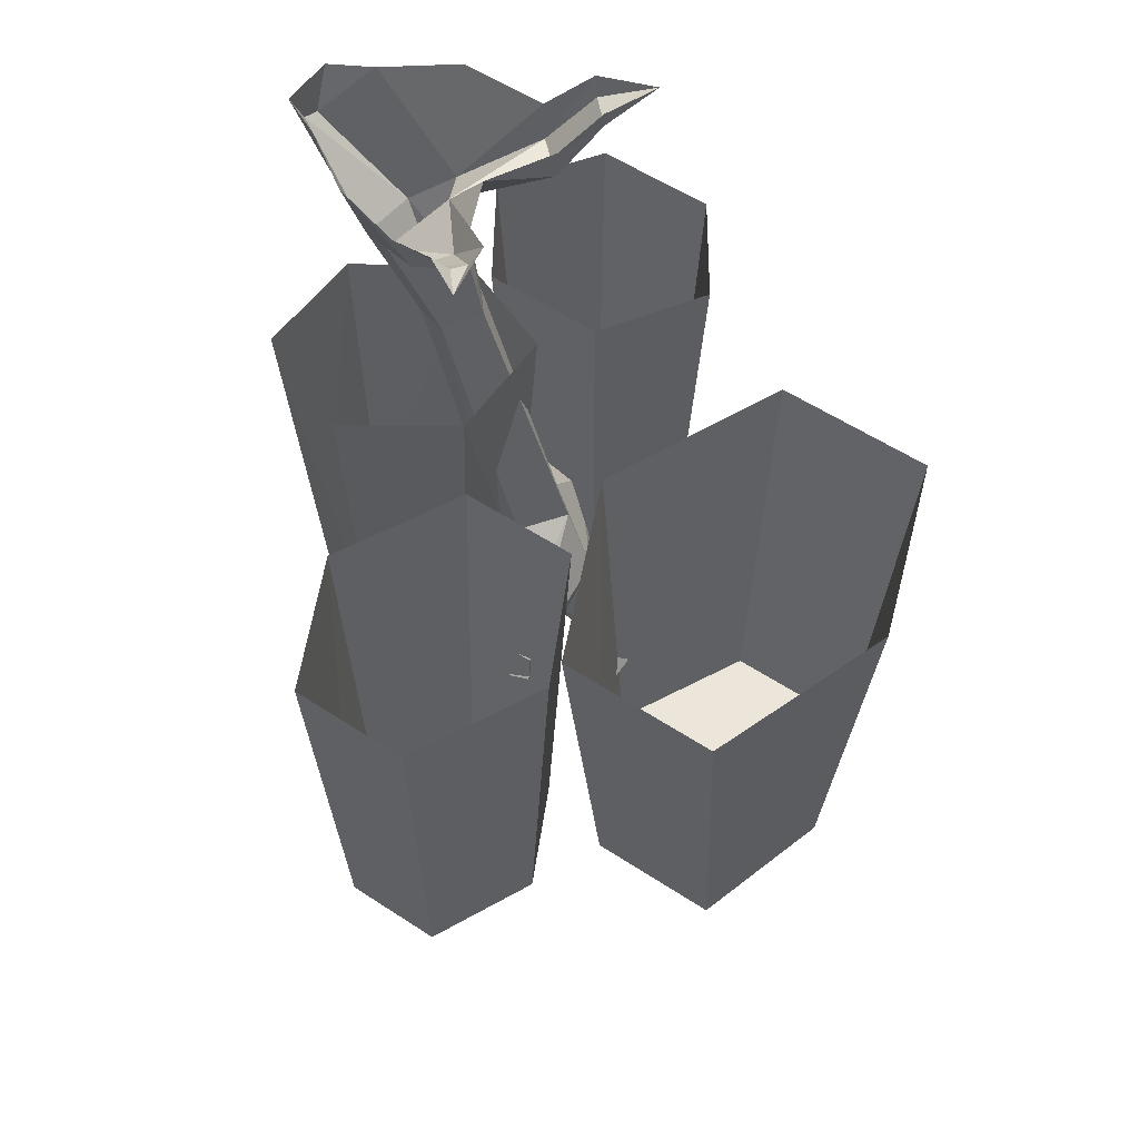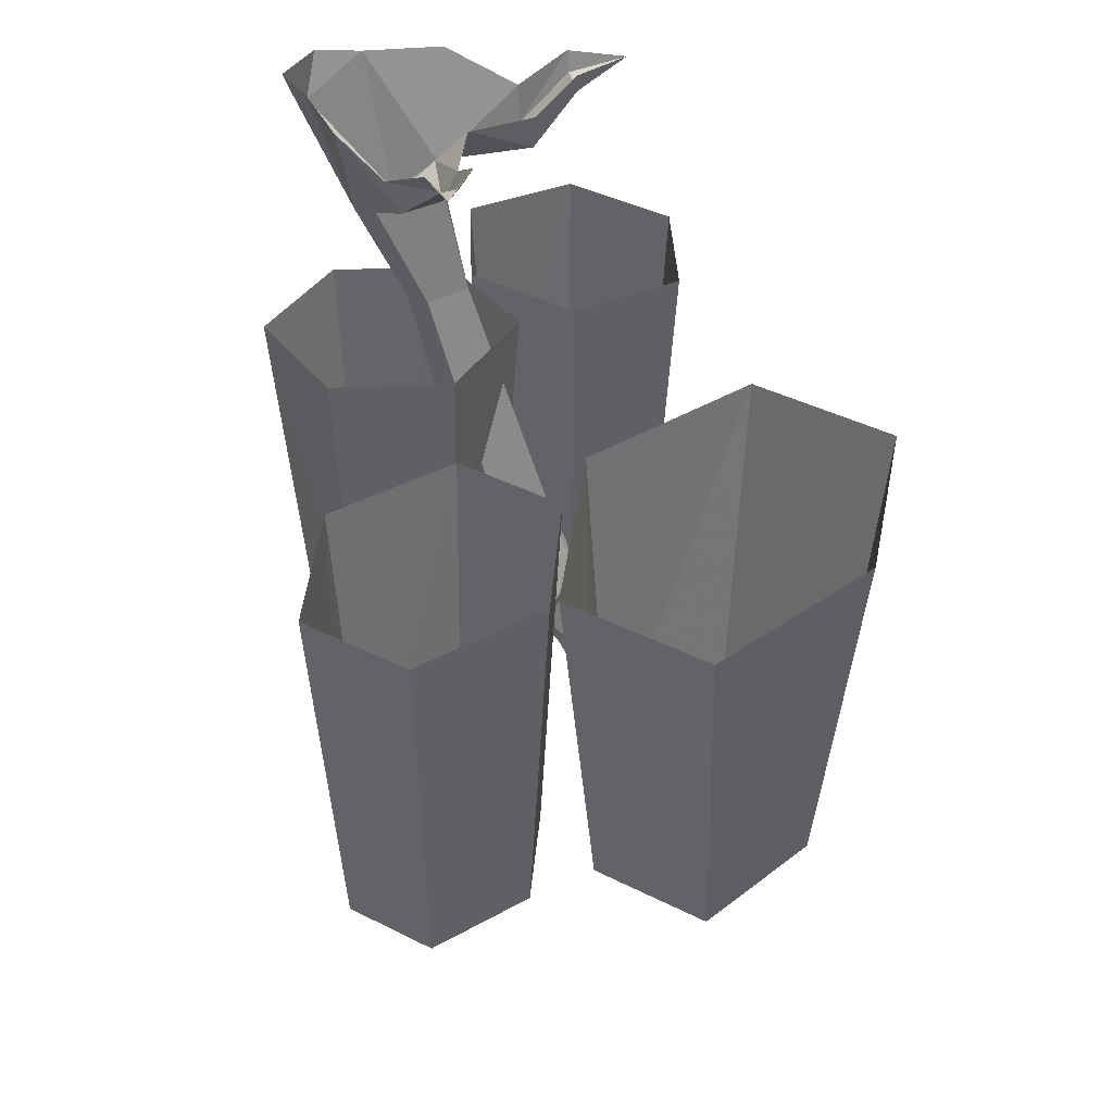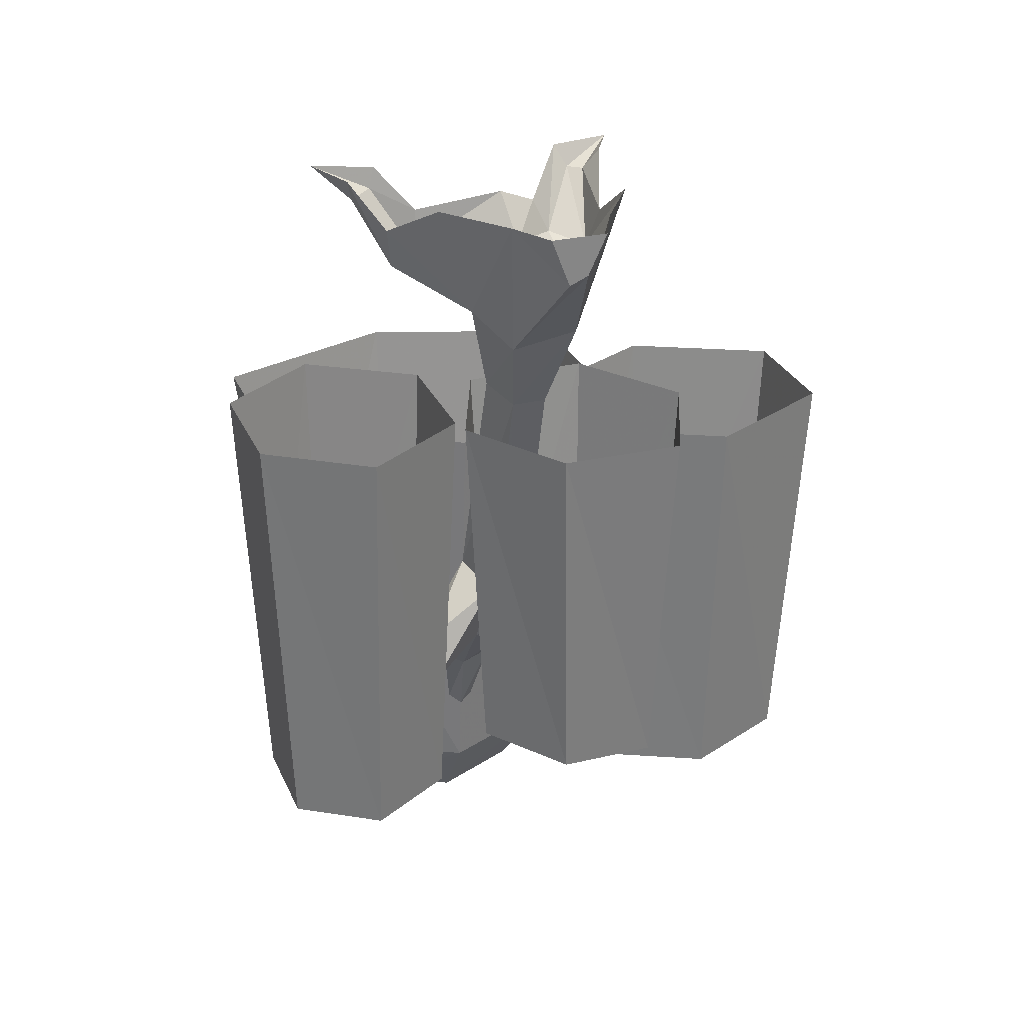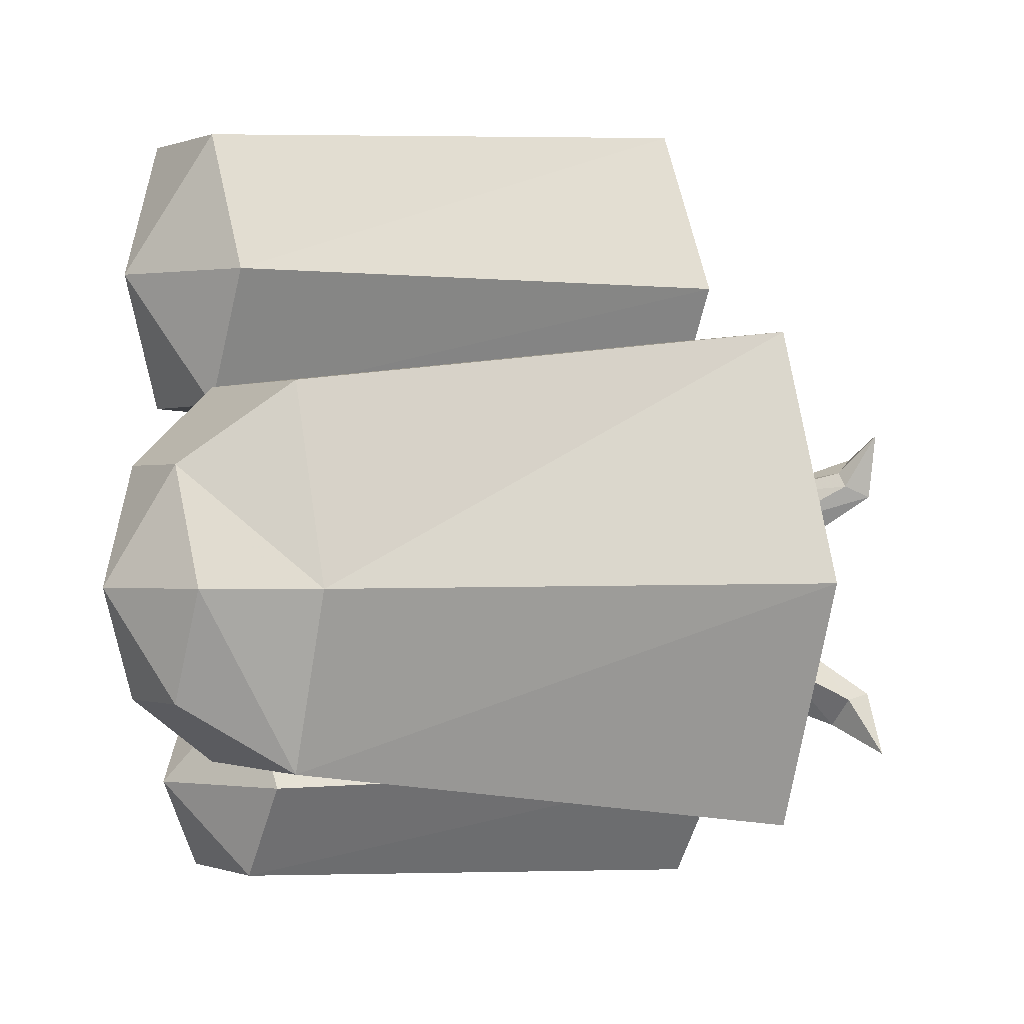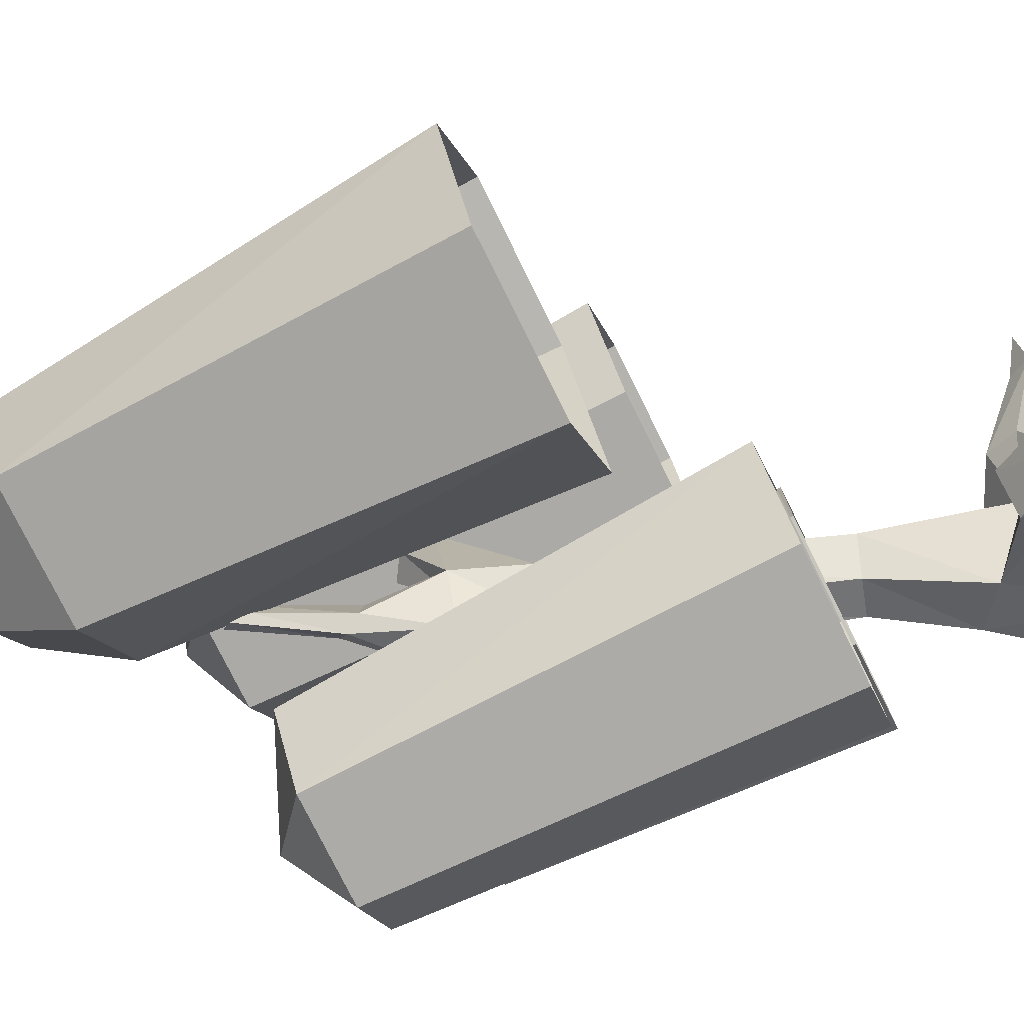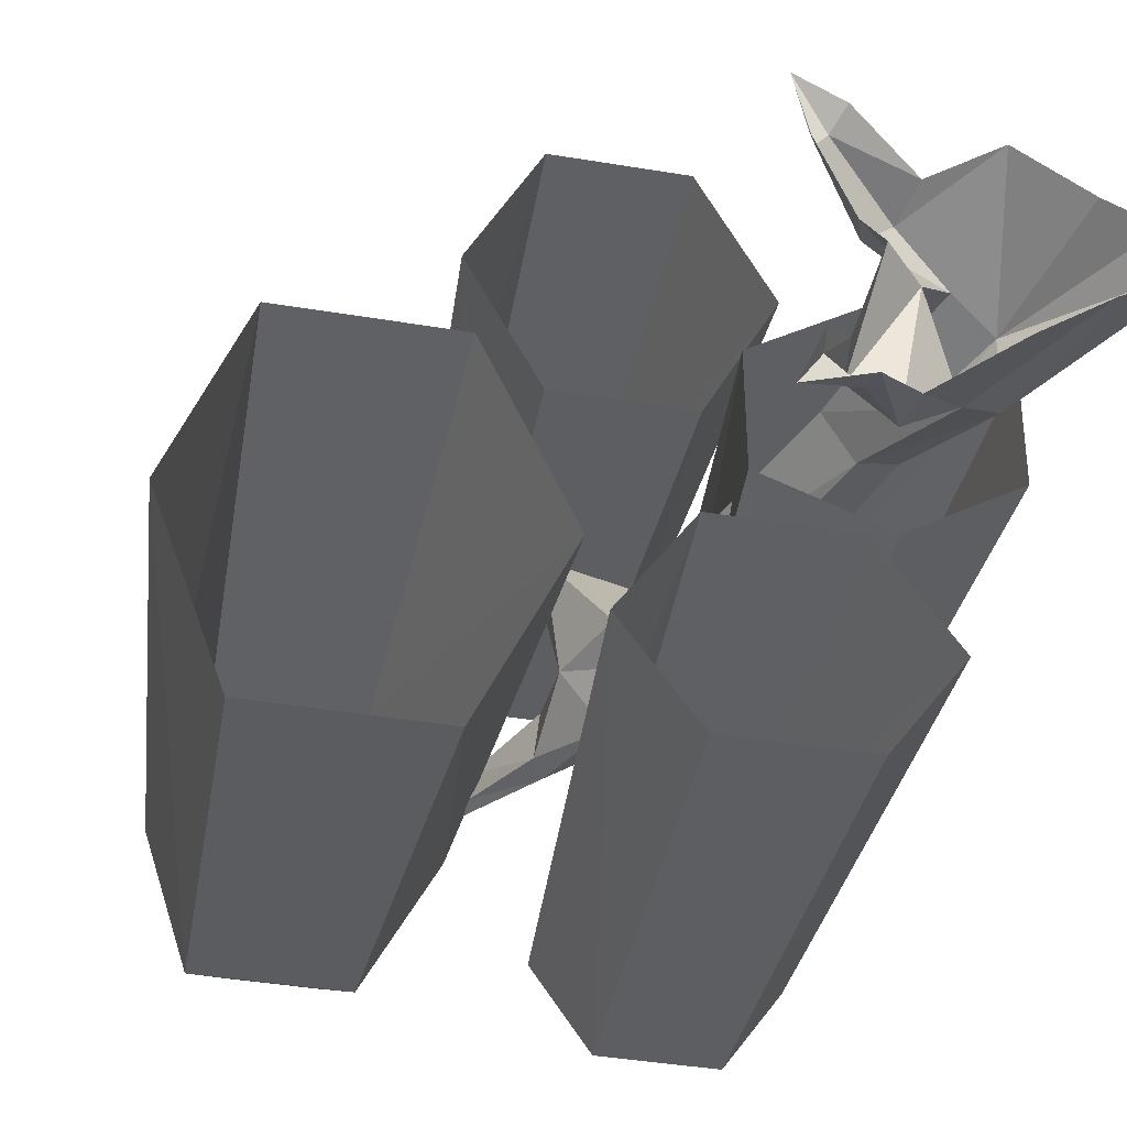
<metadata>
{"format":"obj","ext":"obj","renderer":"f3d","projection":"perspective","resolution":1024,"background":"white","views":[{"elev":56.2,"azim":34.5,"up":"+Y"},{"elev":41.9,"azim":31.2,"up":"+Y"},{"elev":28.0,"azim":-110.1,"up":"+Y"},{"elev":-0.2,"azim":58.2,"up":"+Z"},{"elev":-78.1,"azim":116.5,"up":"+Z"},{"elev":-41.5,"azim":168.6,"up":"+Z"}]}
</metadata>
<code>
o object/willow/1
v -64 -81 -8
v -78 -86 -14
v -47 -185 -12
v -29 -180 -5
v -53 -77 -20
v -67 -24 -21
v -82 -42 -2
v -97 -50 -9
v -78 -86 -27
v -47 -185 -26
v -38 -212 -29
v -38 -212 -11
v -19 -207 0
v -10 -227 30
v -11 -210 28
v -15 -176 -20
v -64 -82 -33
v -82 -43 -45
v -59 -30 -69
v -45 -30 -56
v -53 -8 -23
v -48 -15 -8
v -52 -27 -3
v -63 -30 8
v -87 0 14
v -111 0 -2
v -128 0 -10
v -128 -15 -17
v -97 -54 -34
v -29 -180 -32
v -48 -203 -53
v -54 -221 -53
v -42 -224 -53
v -19 -206 -38
v -6 -240 -33
v -8 -244 -25
v -7 -240 -13
v -4 -234 -12
v -4 -203 -20
v 0 -221 30
v -36 -207 -53
v 0 -208 29
v -2 -234 -30
v 13 -267 -24
v 13 -274 -25
v 11 -278 -20
v 12 -274 -15
v 13 -267 -14
v -112 0 -40
v -87 0 -59
v -61 -15 -71
v -45 0 -81
v -43 -8 -79
v -33 -8 -69
v -43 -15 -54
v -35 -8 11
v -27 0 30
v -39 -8 16
v -31 0 7
v -43 0 21
v -67 -15 12
v -23 0 -89
v -32 0 -67
v -128 -18 -24
v -128 0 -31
v 14 -308 -20
v 41 -308 38
v 95 -308 38
v 112 -308 -21
v 95 -308 -74
v 41 -308 -74
v 50 -338 -54
v 34 -338 -20
v 1 -140 -20
v 35 -140 -97
v 101 -140 -97
v 79 -338 -54
v 65 -354 -21
v 94 -338 -21
v 79 -338 14
v 50 -338 14
v 35 -140 57
v 101 -140 57
v 128 -140 -21
v -26 -262 -55
v -66 -262 -55
v -49 -282 -88
v -6 -262 -88
v -22 -94 -48
v -70 -94 -48
v -86 -262 -88
v -26 -262 -118
v 4 -94 -88
v -66 -262 -118
v -96 -94 -88
v -70 -94 -126
v -22 -94 -126
v -43 -235 14
v -76 -235 36
v -77 -252 -3
v -45 -235 -25
v -36 -93 17
v -76 -93 44
v -111 -235 20
v -78 -235 -39
v -36 -93 -30
v -111 -235 -16
v -120 -93 25
v -119 -93 -21
v -79 -93 -47
v 12 -294 118
v -28 -294 118
v -9 -314 75
v 32 -294 75
v -48 -294 75
v -28 -294 34
v 12 -294 34
v 16 -126 23
v 42 -126 75
v 16 -126 128
v -32 -126 128
v -58 -126 75
v -32 -126 23
v -128 0 128
v -128 0 128
v -128 0 128
v -128 0 128
f 1 2 3
f 1 3 4
f 1 4 5
f 1 5 6
f 1 6 7
f 1 7 2
f 2 7 8
f 2 8 9
f 2 9 10
f 2 10 3
f 3 10 11
f 3 11 12
f 3 12 4
f 4 12 13
f 4 13 14
f 4 14 15
f 4 15 16
f 4 16 5
f 5 16 17
f 5 17 18
f 5 18 6
f 6 18 19
f 6 19 20
f 6 20 21
f 6 21 22
f 6 22 23
f 6 23 7
f 7 23 24
f 7 24 25
f 7 25 8
f 8 25 26
f 8 26 27
f 8 27 28
f 8 28 29
f 8 29 9
f 9 29 17
f 9 17 30
f 9 30 10
f 10 30 31
f 10 31 32
f 10 32 11
f 11 32 33
f 11 33 34
f 11 34 35
f 11 35 36
f 11 36 12
f 12 36 37
f 12 37 13
f 13 37 38
f 13 38 39
f 13 39 40
f 13 40 14
f 17 16 30
f 30 16 39
f 30 39 34
f 30 34 41
f 30 41 31
f 42 40 39
f 42 39 16
f 42 16 15
f 33 41 34
f 34 39 43
f 34 43 35
f 35 43 44
f 35 44 45
f 35 45 36
f 36 45 46
f 36 46 37
f 37 46 47
f 37 47 38
f 38 47 48
f 38 48 43
f 38 43 39
f 29 18 17
f 18 29 49
f 18 49 50
f 18 50 51
f 18 51 19
f 19 51 52
f 19 52 53
f 19 53 20
f 20 53 54
f 20 54 55
f 20 55 21
f 56 57 58
f 56 58 24
f 56 24 23
f 56 23 59
f 56 59 57
f 58 57 60
f 58 60 61
f 58 61 24
f 24 61 25
f 23 22 59
f 53 62 54
f 54 62 63
f 54 63 55
f 52 62 53
f 29 28 64
f 29 64 49
f 49 64 65
f 65 64 28
f 65 28 27
f 43 48 44
f 66 67 68
f 66 68 69
f 66 69 70
f 66 70 71
f 66 71 72
f 66 72 73
f 66 73 67
f 66 67 74
f 66 74 75
f 66 75 71
f 71 75 76
f 71 76 70
f 71 70 77
f 71 77 72
f 72 77 78
f 72 78 73
f 72 73 79
f 72 79 77
f 77 79 78
f 78 79 80
f 78 80 81
f 78 81 73
f 73 81 67
f 67 81 68
f 67 68 82
f 67 82 74
f 68 83 82
f 83 68 69
f 83 69 84
f 84 69 70
f 84 70 76
f 68 81 80
f 68 80 69
f 69 80 79
f 69 79 70
f 70 79 77
f 79 73 81
f 79 81 80
f 85 86 87
f 85 87 88
f 85 88 89
f 85 89 90
f 85 90 86
f 85 86 91
f 85 91 88
f 88 91 92
f 88 92 93
f 88 93 89
f 91 94 87
f 91 87 86
f 91 86 95
f 91 95 96
f 91 96 94
f 91 94 92
f 92 94 97
f 92 97 93
f 94 96 97
f 86 90 95
f 94 92 87
f 87 92 88
f 98 99 100
f 98 100 101
f 98 101 102
f 98 102 103
f 98 103 99
f 98 99 104
f 98 104 101
f 101 104 105
f 101 105 106
f 101 106 102
f 104 107 100
f 104 100 99
f 104 99 108
f 104 108 109
f 104 109 107
f 104 107 105
f 105 107 110
f 105 110 106
f 107 109 110
f 99 103 108
f 107 105 100
f 100 105 101
f 111 112 113
f 111 113 114
f 111 114 115
f 111 115 112
f 112 115 113
f 113 115 116
f 113 116 117
f 113 117 114
f 114 117 115
f 115 117 116
f 117 118 119
f 117 119 114
f 114 119 120
f 114 120 111
f 111 120 121
f 111 121 112
f 112 121 122
f 112 122 115
f 115 122 123
f 115 123 116
f 116 123 118
f 116 118 117

</code>
